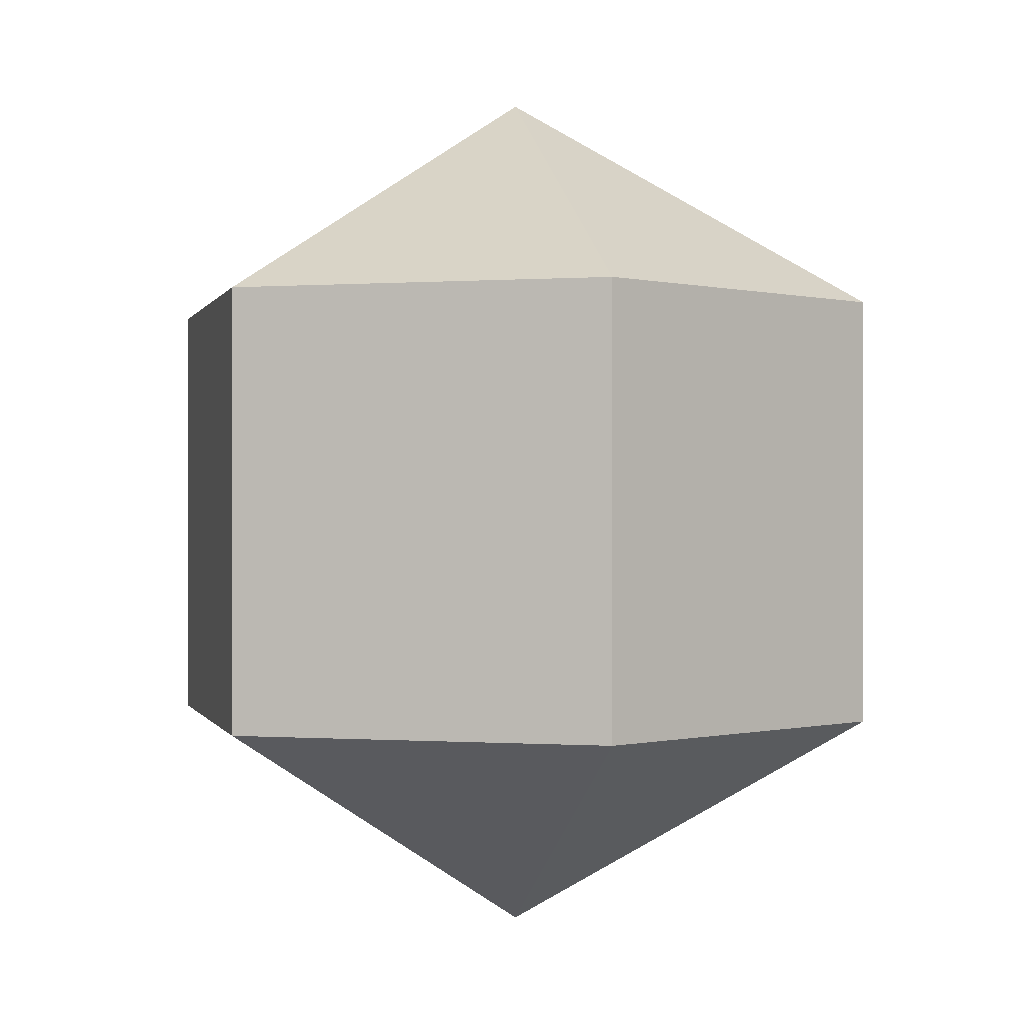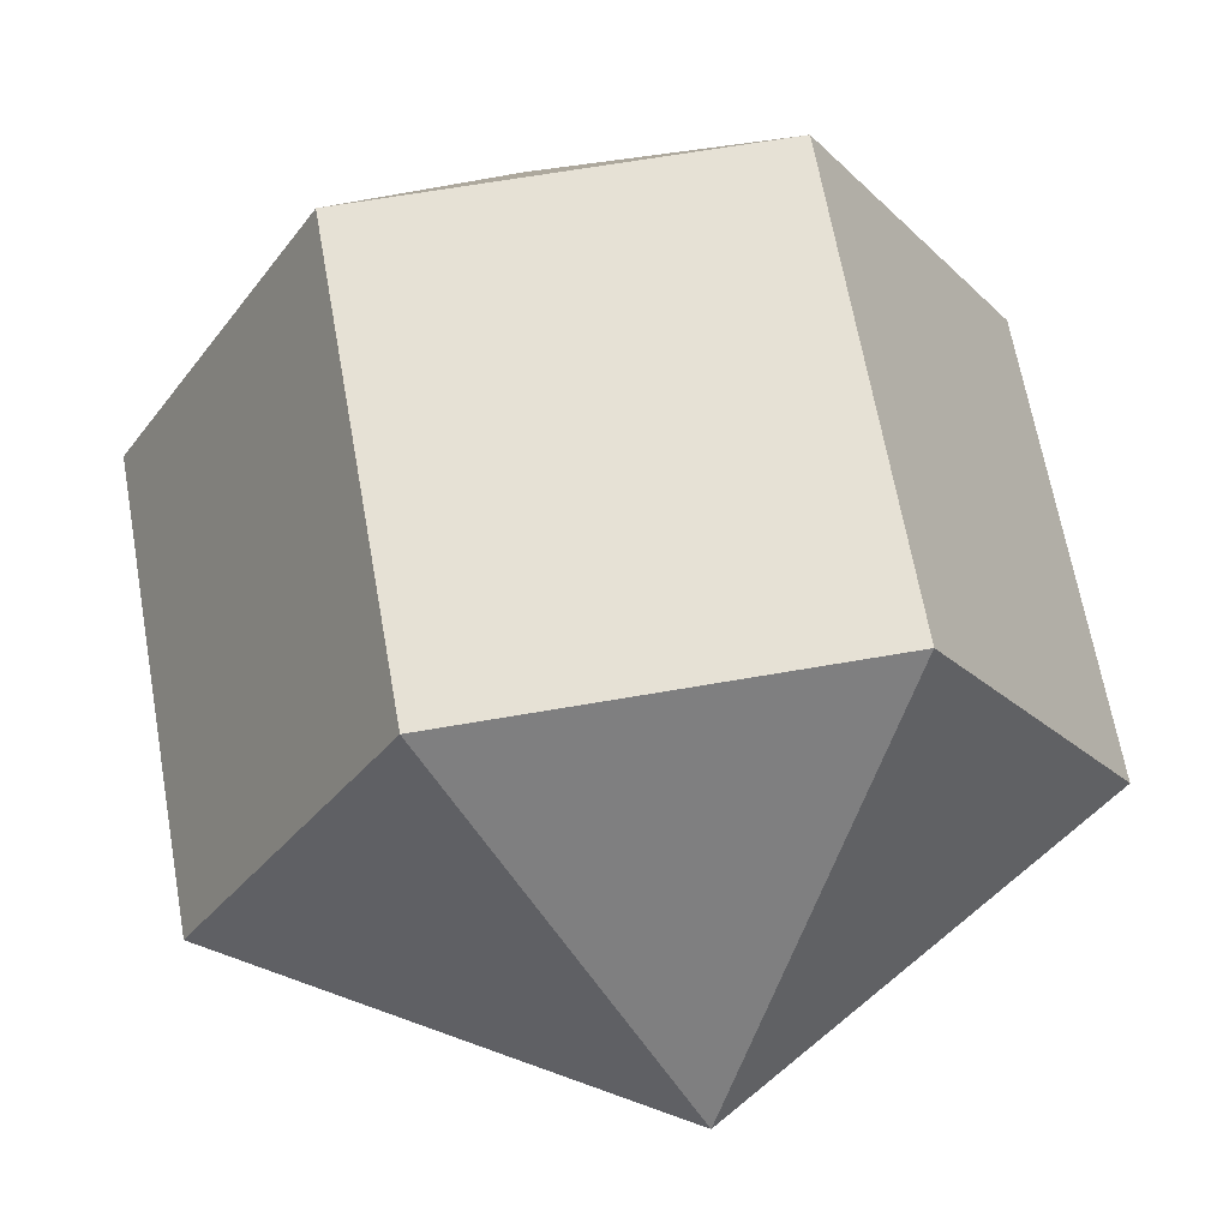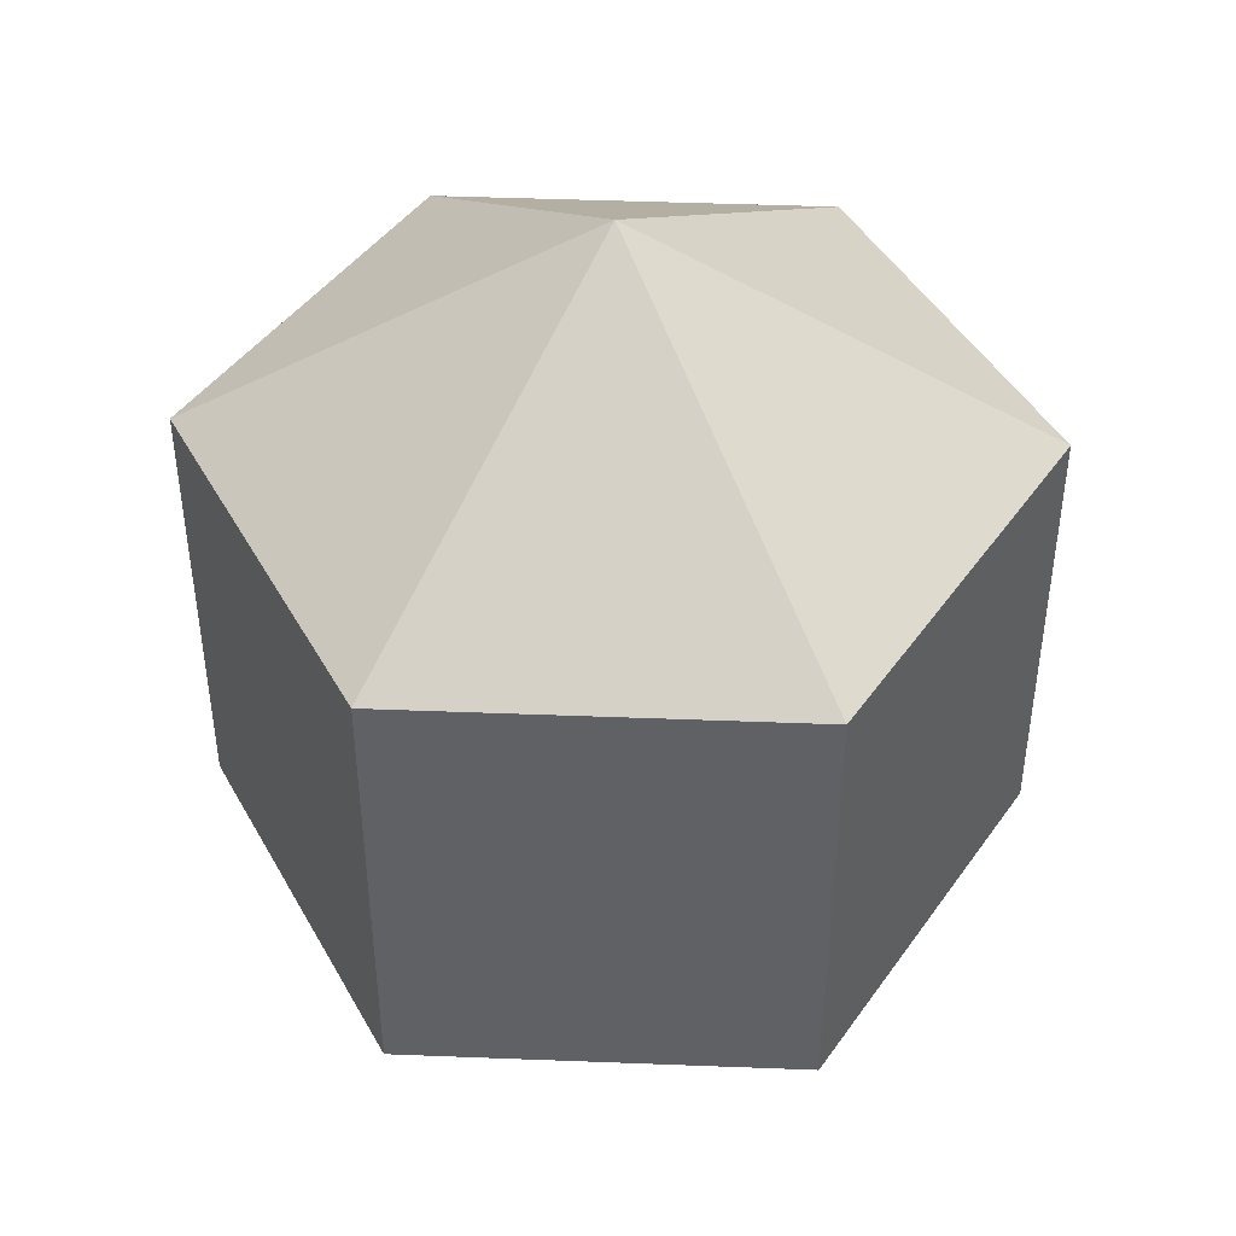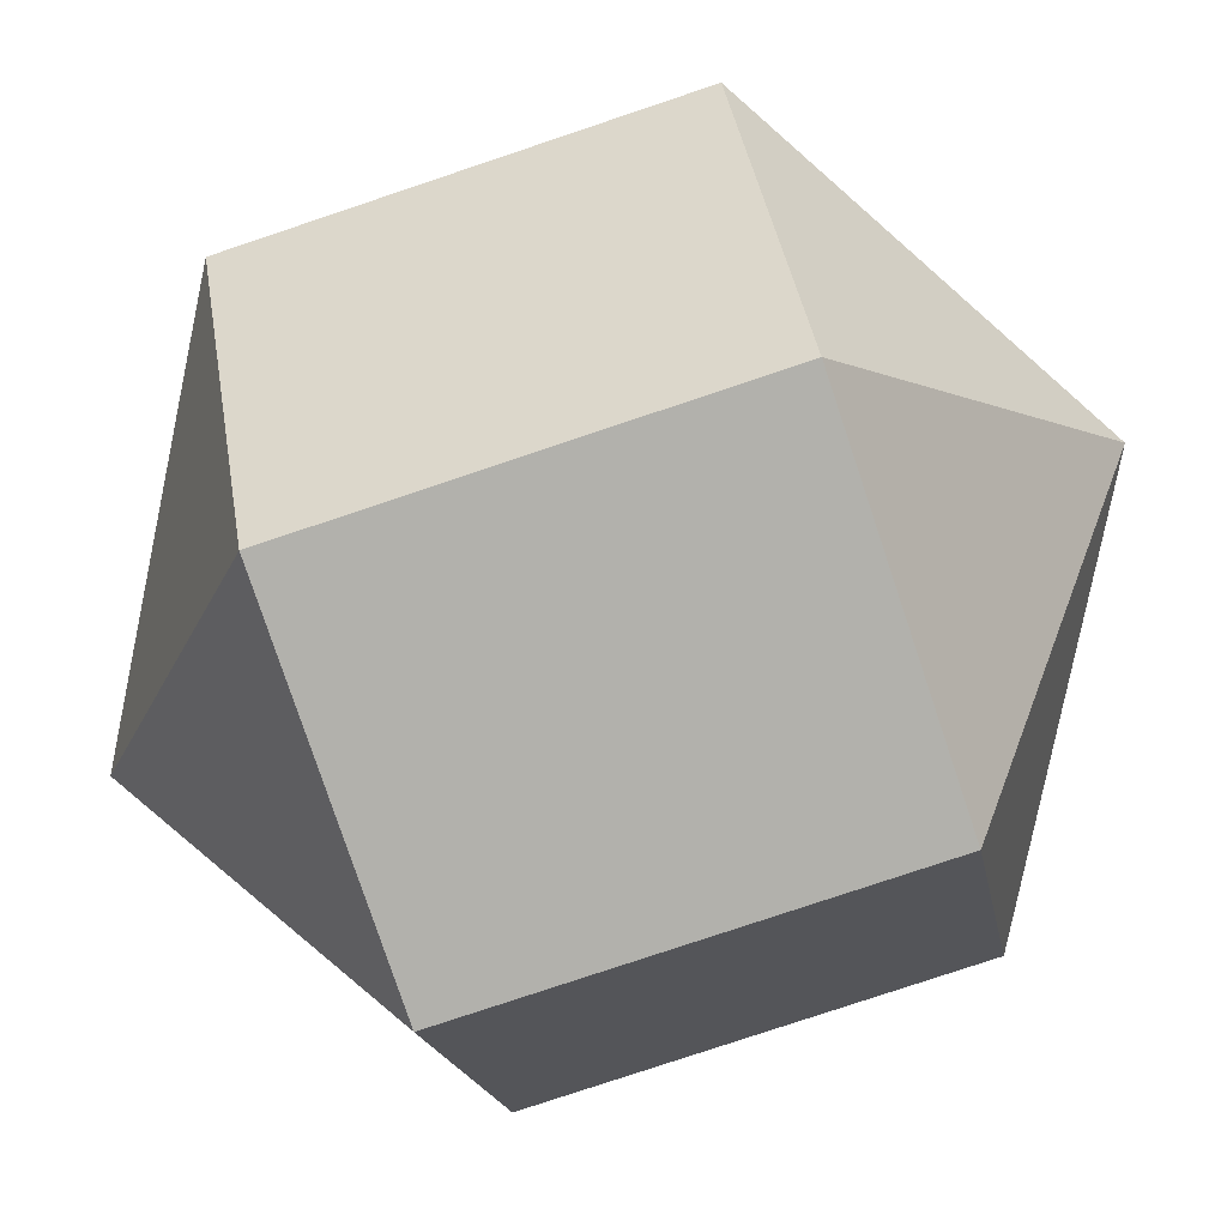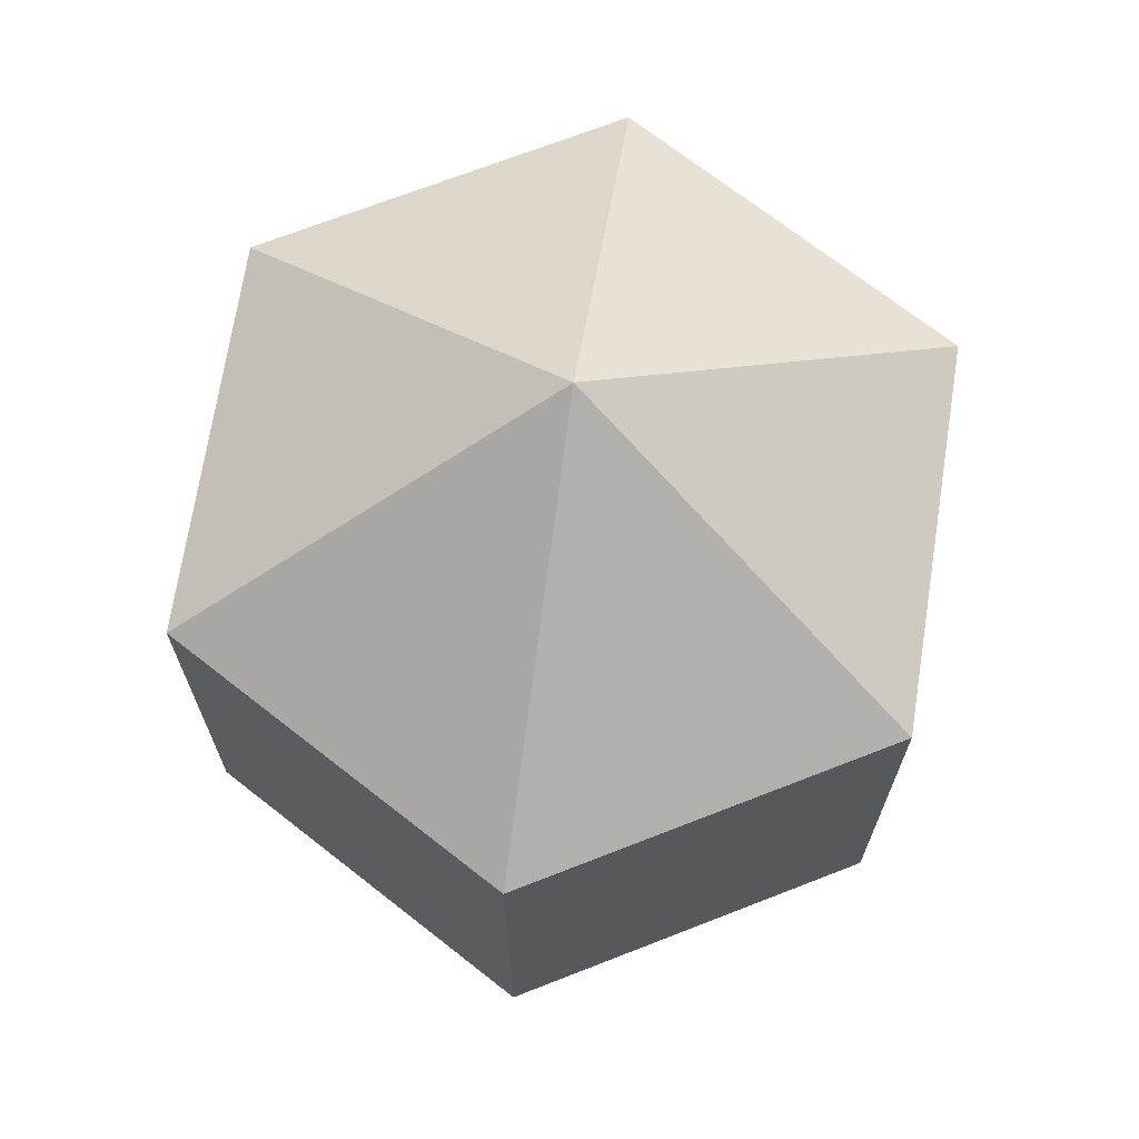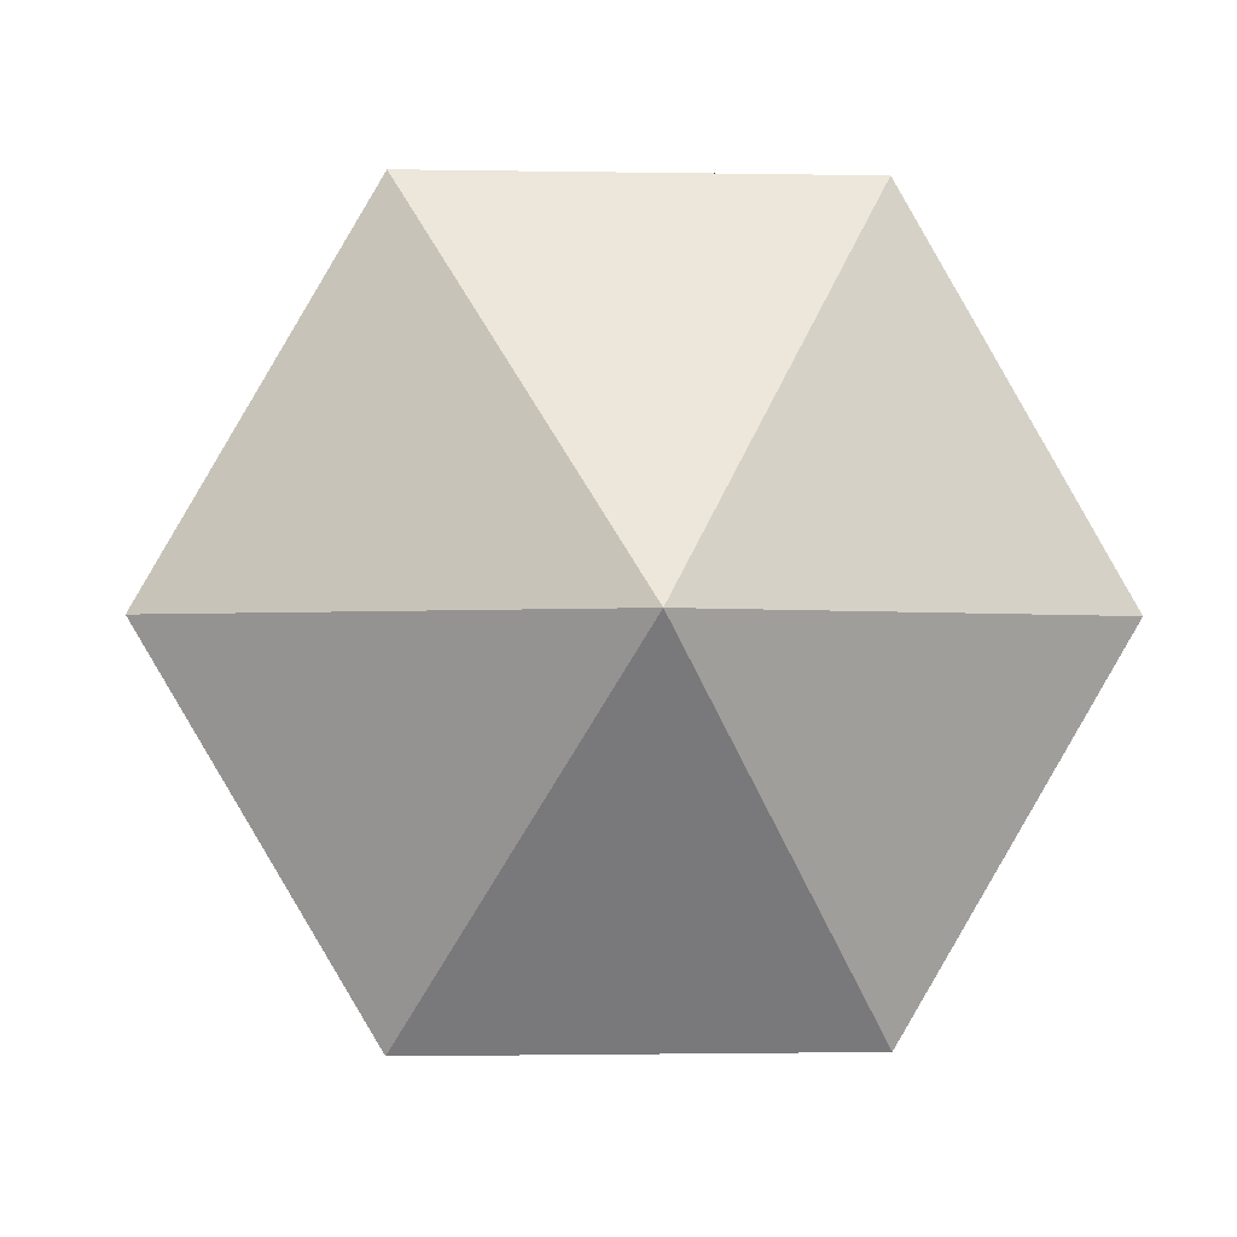
<metadata>
{"format":"obj","ext":"obj","renderer":"f3d","projection":"perspective","resolution":1024,"background":"white","views":[{"elev":-0.1,"azim":135.9,"up":"+Y"},{"elev":64.7,"azim":-10.0,"up":"+Z"},{"elev":44.5,"azim":2.6,"up":"+Y"},{"elev":-78.9,"azim":-71.5,"up":"+Z"},{"elev":69.4,"azim":158.6,"up":"+Y"},{"elev":-1.3,"azim":-4.3,"up":"+Z"}]}
</metadata>
<code>
o model_347
v -0.0001643 0.03774 -0.0001617
v 0.01633 0.01872 -0.02825
v -0.01621 0.01872 -0.02825
v -0.0001643 0.03774 -0.0001617
v -0.0327 0.01872 -0.0001617
v -0.01621 0.01872 -0.02825
v -0.0001643 0.03774 -0.0001617
v -0.0327 0.01872 -0.0001617
v -0.01621 0.01872 0.02837
v -0.0001643 0.03774 -0.0001617
v 0.01633 0.01872 0.02837
v -0.01621 0.01872 0.02837
v -0.0001643 0.03774 -0.0001617
v 0.01633 0.01872 0.02837
v 0.03282 0.01872 -0.0001617
v -0.0001643 0.03774 -0.0001617
v 0.01633 0.01872 -0.02825
v 0.03282 0.01872 -0.0001617
v -0.0001643 -0.03776 -0.0001617
v -0.01621 -0.01873 -0.02825
v 0.01633 -0.01873 -0.02825
v -0.0001643 -0.03776 -0.0001617
v -0.01621 -0.01873 -0.02825
v -0.0327 -0.01873 -0.0001617
v -0.0001643 -0.03776 -0.0001617
v -0.01621 -0.01873 0.02837
v -0.0327 -0.01873 -0.0001617
v -0.0001643 -0.03776 -0.0001617
v -0.01621 -0.01873 0.02837
v 0.01633 -0.01873 0.02837
v -0.0001643 -0.03776 -0.0001617
v 0.03282 -0.01873 -0.0001617
v 0.01633 -0.01873 0.02837
v -0.0001643 -0.03776 -0.0001617
v 0.03282 -0.01873 -0.0001617
v 0.01633 -0.01873 -0.02825
v 0.01633 -0.01873 -0.02825
v -0.01621 -0.01873 -0.02825
v 0.01633 0.01872 -0.02825
v -0.01621 0.01872 -0.02825
v -0.01621 -0.01873 -0.02825
v -0.0327 -0.01873 -0.0001617
v -0.01621 0.01872 -0.02825
v -0.0327 0.01872 -0.0001617
v -0.0327 -0.01873 -0.0001617
v -0.01621 -0.01873 0.02837
v -0.0327 0.01872 -0.0001617
v -0.01621 0.01872 0.02837
v -0.01621 -0.01873 0.02837
v 0.01633 -0.01873 0.02837
v -0.01621 0.01872 0.02837
v 0.01633 0.01872 0.02837
v 0.01633 -0.01873 0.02837
v 0.03282 -0.01873 -0.0001617
v 0.01633 0.01872 0.02837
v 0.03282 0.01872 -0.0001617
v 0.03282 -0.01873 -0.0001617
v 0.01633 -0.01873 -0.02825
v 0.03282 0.01872 -0.0001617
v 0.01633 0.01872 -0.02825
f 1 2 3
f 2 3 3
f 3 3 4
f 3 4 4
f 4 4 5
f 4 6 5
f 5 6 6
f 6 7 6
f 6 7 7
f 7 8 7
f 7 8 9
f 8 9 9
f 9 9 10
f 9 10 10
f 10 10 11
f 10 12 11
f 11 12 12
f 12 13 12
f 12 13 13
f 13 14 13
f 13 14 15
f 14 15 15
f 15 15 16
f 15 16 16
f 16 16 17
f 16 18 17
f 17 18 18
f 18 19 18
f 18 19 19
f 19 20 19
f 19 20 21
f 20 21 21
f 21 21 22
f 21 22 22
f 22 22 23
f 22 24 23
f 23 24 24
f 24 25 24
f 24 25 25
f 25 26 25
f 25 26 27
f 26 27 27
f 27 27 28
f 27 28 28
f 28 28 29
f 28 30 29
f 29 30 30
f 30 31 30
f 30 31 31
f 31 32 31
f 31 32 33
f 32 33 33
f 33 33 34
f 33 34 34
f 34 34 35
f 34 36 35
f 35 36 36
f 36 37 36
f 36 37 37
f 37 38 37
f 37 38 39
f 38 40 39
f 39 40 40
f 40 41 40
f 40 41 41
f 41 42 41
f 41 42 43
f 42 44 43
f 43 44 44
f 44 45 44
f 44 45 45
f 45 46 45
f 45 46 47
f 46 48 47
f 47 48 48
f 48 49 48
f 48 49 49
f 49 50 49
f 49 50 51
f 50 52 51
f 51 52 52
f 52 53 52
f 52 53 53
f 53 54 53
f 53 54 55
f 54 56 55
f 55 56 56
f 56 57 56
f 56 57 57
f 57 58 57
f 57 58 59
f 58 60 59

</code>
